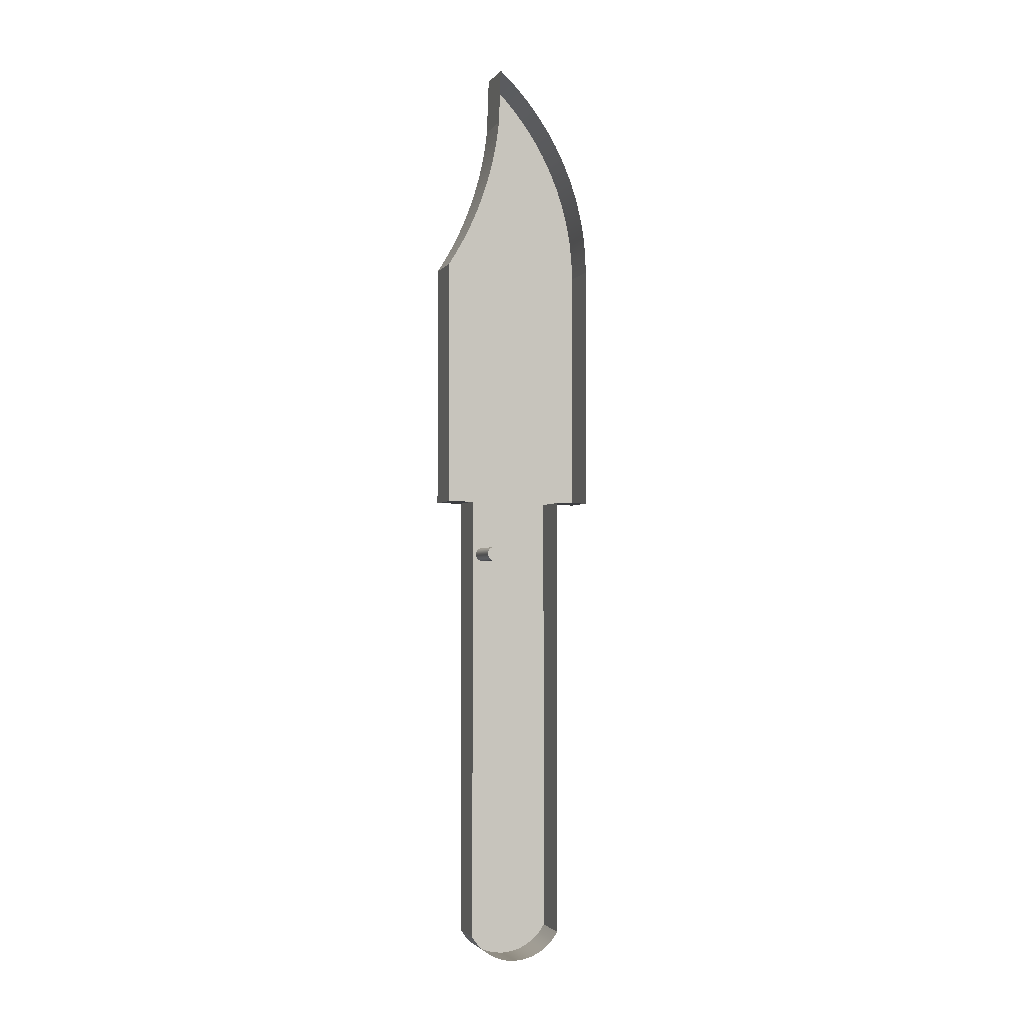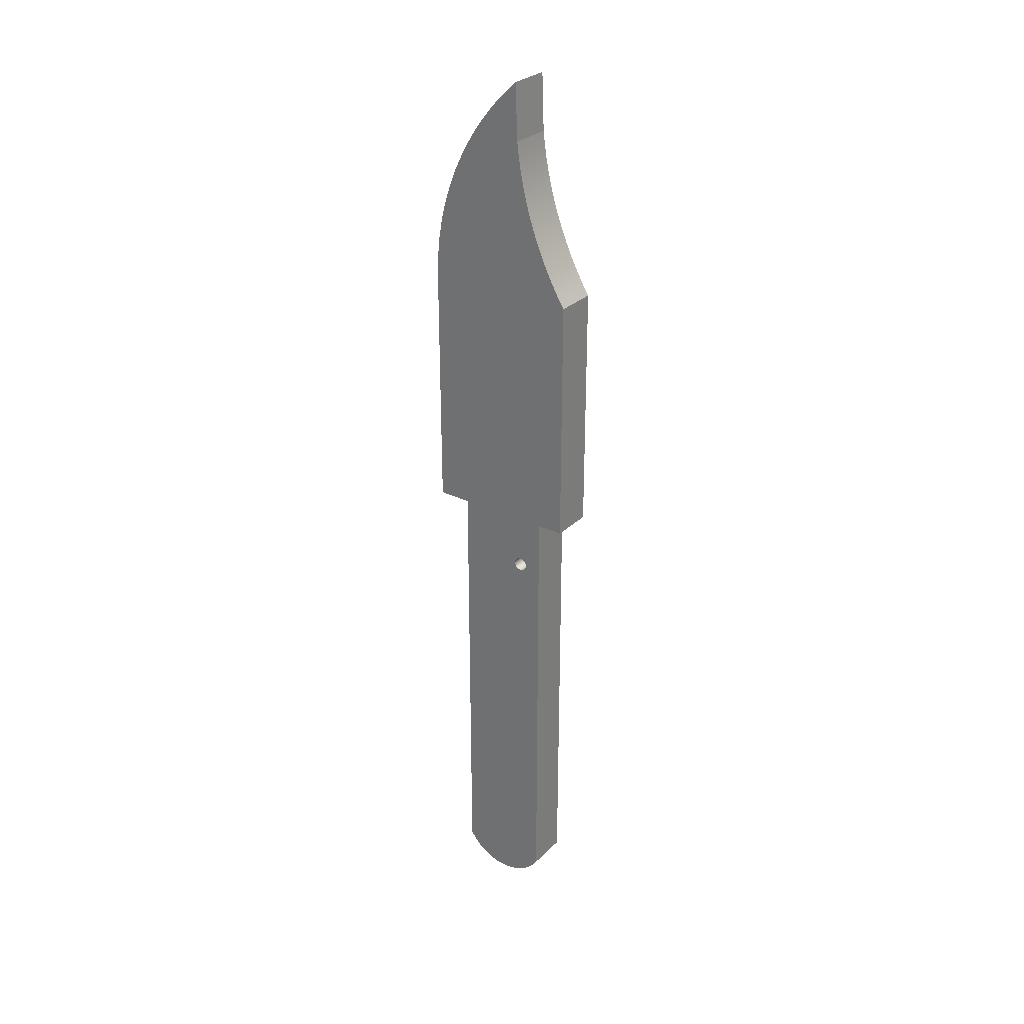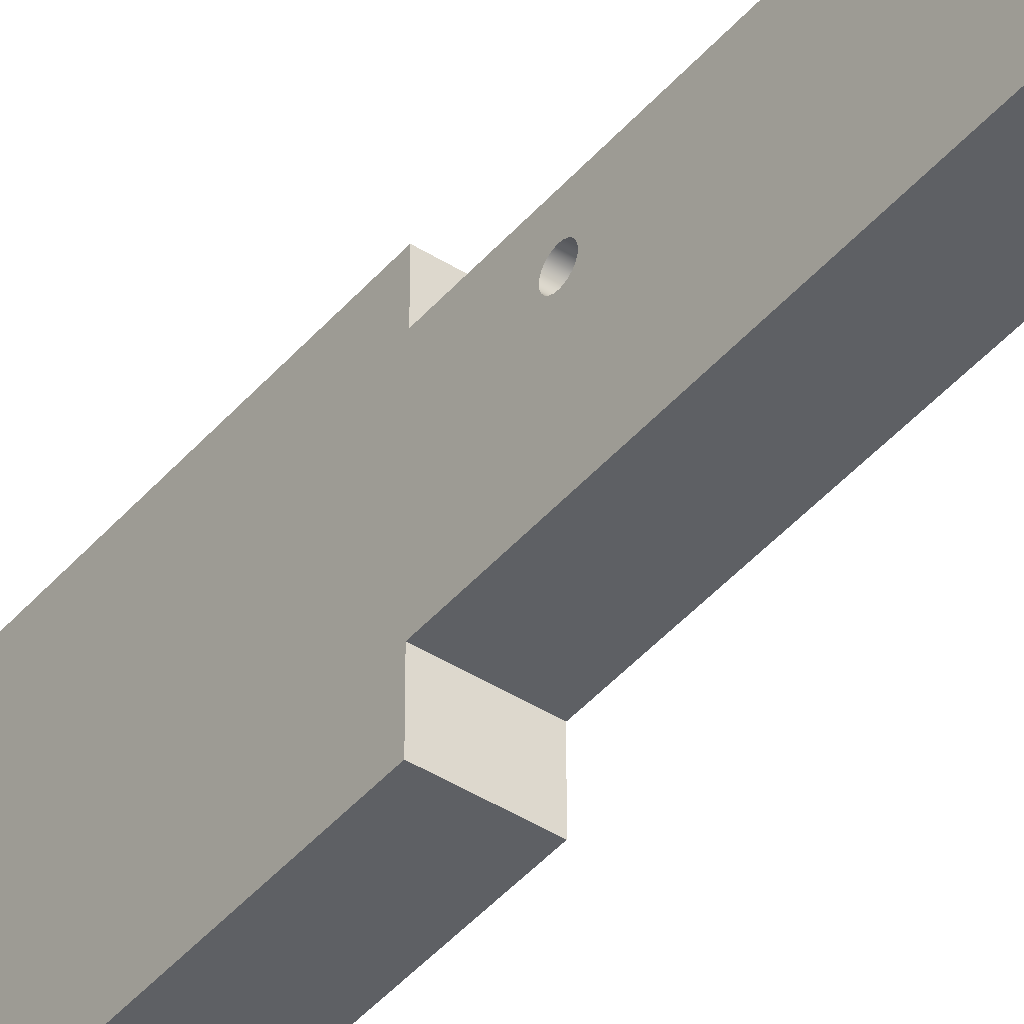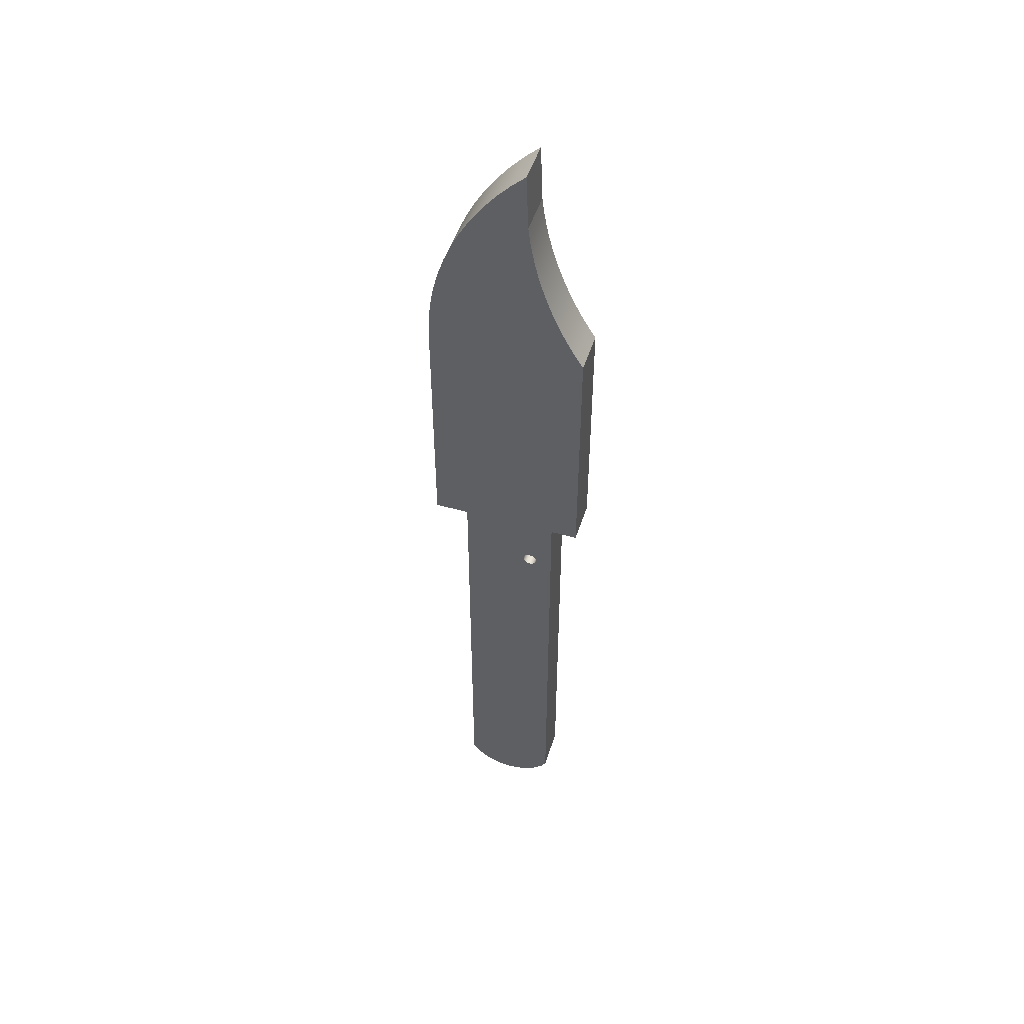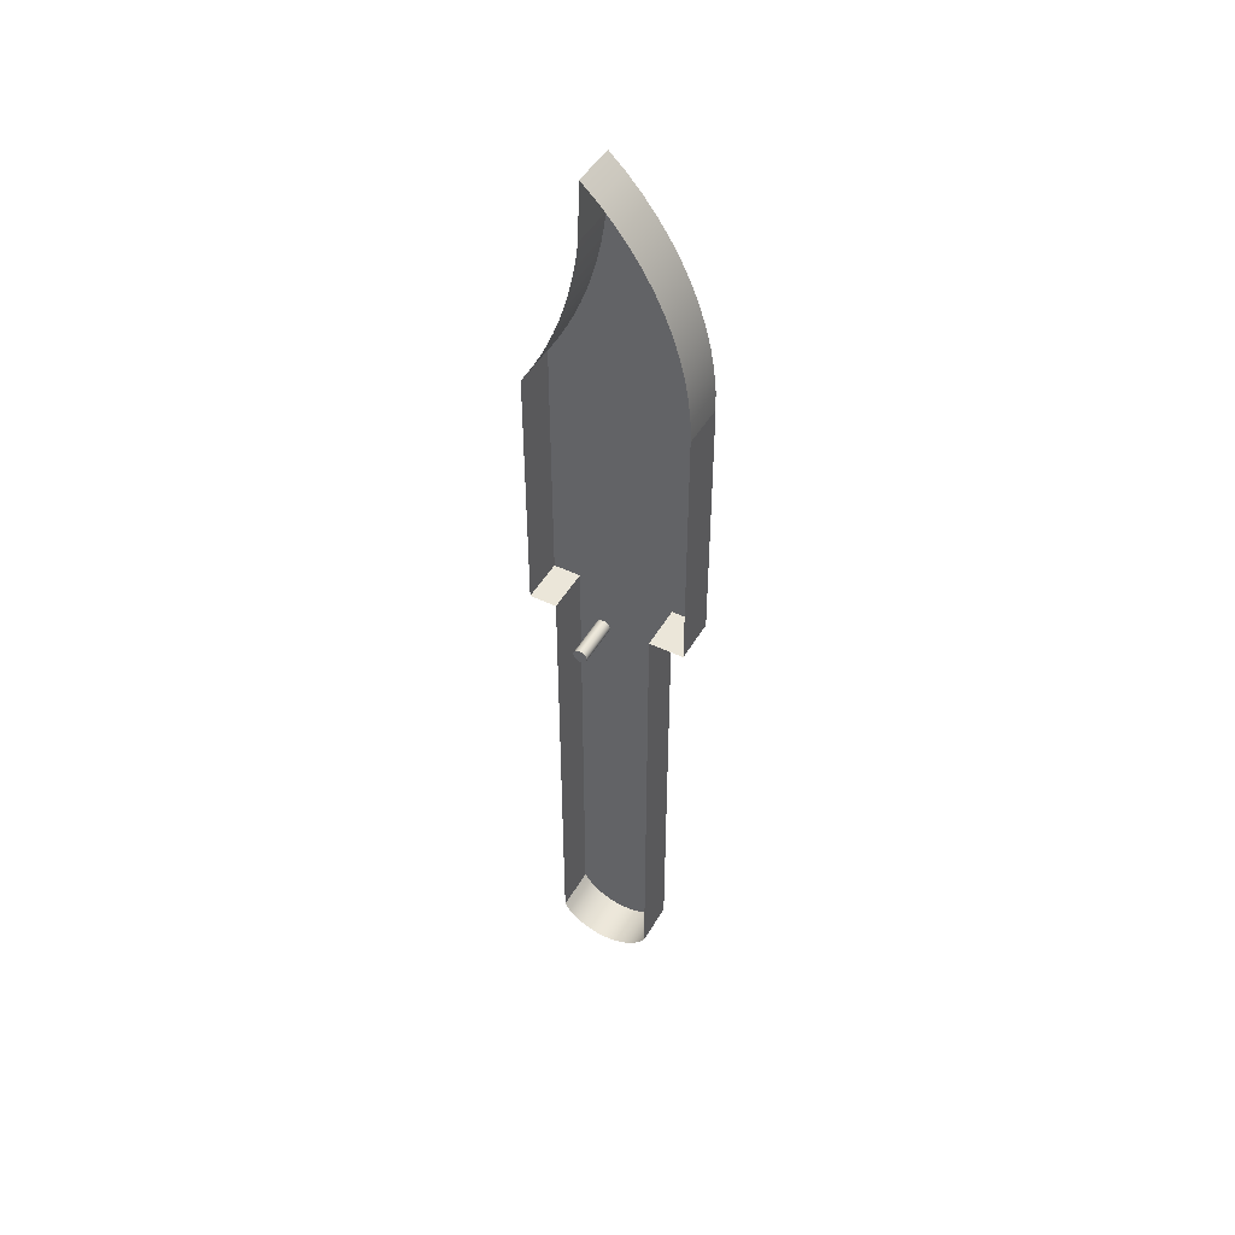
<metadata>
{"format":"obj","ext":"obj","renderer":"f3d","projection":"perspective","resolution":1024,"background":"white","views":[{"elev":-2.7,"azim":71.9,"up":"+Y"},{"elev":29.2,"azim":-54.2,"up":"+Y"},{"elev":-42.9,"azim":-37.0,"up":"+Z"},{"elev":49.5,"azim":-72.7,"up":"+Y"},{"elev":46.9,"azim":118.7,"up":"+Y"}]}
</metadata>
<code>
v 0.02047 -0.1096 0.02276
v 0.02047 -0.1058 0.02276
v 0.02047 -0.1077 0.02301
v 0.02047 -0.1114 0.02203
v -0.0248 -0.1077 0.02301
v -0.0248 -0.1096 0.02276
v -0.0248 -0.1114 0.02203
v 0.02047 -0.104 0.02203
v -0.0248 -0.1058 0.02276
v -0.0248 -0.1129 0.02086
v 0.02047 -0.1129 0.02086
v -0.0248 -0.05063 0.04047
v -0.0248 -0.2082 0.04047
v 0.02047 -0.1025 0.02086
v -0.0248 -0.104 0.02203
v 0.02047 -0.1141 0.01934
v -0.0248 -0.2082 -0.05744
v -0.0248 -0.1025 0.02086
v 0.02047 -0.2082 0.04047
v -0.0248 -0.1141 0.01934
v -0.0248 -0.5329 0.03483
v 0.02047 -0.1014 0.01934
v -0.0248 -0.1014 0.01934
v 0.02047 -0.05063 0.04047
v 0.02047 -0.5248 0.04047
v 0.02047 -0.1148 0.01757
v -0.0248 -0.5248 0.04047
v -0.0248 -0.5399 0.02788
v -0.0248 -0.1148 0.01757
v -0.0248 -0.05063 -0.05744
v 0.02047 -0.05063 0.06809
v 0.02047 -0.5329 0.03483
v 0.02047 -0.5399 0.02788
v -0.0248 -0.5456 0.01981
v -0.0248 -0.1151 0.01567
v 0.02047 -0.1006 0.01757
v -0.0248 -0.1006 0.01757
v -0.0248 0.2622 0.04034
v -0.0248 -0.05063 0.06809
v 0.02047 -0.1151 0.01567
v -0.0248 -0.5498 0.01087
v -0.0248 -0.1148 0.01377
v -0.0248 -0.1004 0.01567
v -0.0248 0.2491 0.04652
v -0.0248 0.2756 0.03469
v -0.0248 0.2112 0.06809
v 0.02047 -0.5456 0.01981
v -0.0248 -0.5524 0.001341
v -0.0248 -0.1141 0.012
v 0.02047 -0.1148 0.01377
v 0.02047 -0.1004 0.01567
v -0.0248 -0.1006 0.01377
v -0.0248 0.2362 0.05321
v 0.02047 0.2491 0.04652
v -0.0248 0.2892 0.02957
v 0.02047 0.2622 0.04034
v -0.0248 0.2235 0.0604
v 0.02047 0.2112 0.06809
v 0.02047 -0.5498 0.01087
v -0.0248 -0.5532 -0.008488
v -0.0248 -0.1129 0.01048
v 0.02047 -0.1141 0.012
v -0.0248 -0.1014 0.012
v 0.02047 0.2362 0.05321
v -0.0248 0.303 0.02499
v 0.02047 0.2756 0.03469
v 0.02047 -0.5524 0.001341
v -0.0248 -0.5524 -0.01832
v -0.0248 -0.1114 0.009315
v 0.02047 -0.1129 0.01048
v 0.02047 -0.1006 0.01377
v -0.0248 -0.1025 0.01048
v 0.02047 0.2235 0.0604
v -0.0248 0.3169 0.02096
v 0.02047 0.2892 0.02957
v 0.02047 -0.5532 -0.008488
v -0.0248 -0.5498 -0.02785
v -0.0248 -0.1096 0.008582
v 0.02047 -0.1014 0.012
v -0.0248 -0.104 0.009315
v -0.0248 0.3311 0.01748
v 0.02047 0.303 0.02499
v 0.02047 -0.5524 -0.01832
v -0.0248 -0.5456 -0.03678
v -0.0248 -0.1077 0.008332
v 0.02047 -0.1114 0.009315
v 0.02047 -0.1025 0.01048
v 0.02047 -0.104 0.009315
v -0.0248 -0.1058 0.008582
v -0.0248 0.3453 0.01456
v 0.02047 0.3169 0.02096
v 0.02047 -0.5498 -0.02785
v -0.0248 -0.5399 -0.04485
v 0.02047 -0.1096 0.008582
v 0.02047 -0.1058 0.008582
v -0.0248 0.3596 0.01221
v 0.02047 0.3311 0.01748
v 0.02047 -0.5456 -0.03678
v -0.0248 -0.5329 -0.05181
v 0.02047 -0.05063 -0.05744
v 0.02047 -0.1077 0.008332
v -0.0248 0.374 0.01042
v 0.02047 0.3453 0.01456
v 0.02047 -0.5399 -0.04485
v 0.02047 -0.5329 -0.05181
v -0.0248 -0.5248 -0.05744
v 0.02047 -0.2082 -0.05744
v -0.0248 -0.05063 -0.09268
v -0.0248 0.4327 0.008332
v 0.02047 0.3596 0.01221
v 0.02047 -0.5248 -0.05744
v -0.0248 -0.3658 -0.05744
v 0.02047 -0.05063 -0.09268
v -0.0248 0.3329 -0.06623
v -0.0248 0.4185 -0.006962
v 0.02047 0.374 0.01042
v 0.02047 -0.3658 -0.05744
v 0.02047 0.2112 -0.09268
v -0.0248 0.3516 -0.05688
v -0.0248 0.3136 -0.07423
v -0.0248 0.4031 -0.0212
v 0.02047 0.4327 0.008332
v -0.0248 0.2112 -0.09268
v -0.0248 0.3696 -0.04622
v 0.02047 0.3516 -0.05688
v -0.0248 0.2938 -0.08082
v 0.02047 0.3329 -0.06623
v -0.0248 0.3868 -0.03431
v 0.02047 0.4185 -0.006962
v 0.02047 0.2321 -0.09193
v -0.0248 0.2321 -0.09193
v 0.02047 0.3696 -0.04622
v -0.0248 0.2735 -0.08599
v 0.02047 0.3136 -0.07423
v 0.02047 0.4031 -0.0212
v -0.0248 0.2529 -0.0897
v 0.02047 0.3868 -0.03431
v 0.02047 0.2938 -0.08082
v 0.02047 0.2529 -0.0897
v 0.02047 0.2735 -0.08599
v 0.02047 0.3661 -0.01414
v 0.02047 0.2984 0.008332
v -0.0248 0.1947 -0.01234
v 0.02047 0.2122 0.05148
v 0.02047 0.2122 0.008332
v 0.02047 0.3362 -0.03351
v 0.02047 0.2281 0.0587
v 0.02047 0.2454 0.05008
v 0.02047 0.2631 0.04222
v 0.02047 0.2811 0.03515
v 0.02047 0.2994 0.02889
v 0.02047 0.318 0.02344
v 0.02047 0.3368 0.01882
v 0.02047 0.3557 0.01503
v 0.02047 0.3749 0.01208
v 0.02047 0.3941 0.009978
v 0.02047 0.4134 0.008728
g mesh1_mesh1-geometry
f 1 2 3
f 2 1 4
f 3 2 1
f 4 1 2
f 2 5 3
f 3 5 2
f 3 6 1
f 1 6 3
f 1 7 4
f 4 7 1
f 2 4 8
f 8 4 2
f 5 2 9
f 9 2 5
f 6 3 5
f 5 3 6
f 7 1 6
f 6 1 7
f 10 4 7
f 7 4 10
f 8 4 11
f 11 4 8
f 8 9 2
f 2 9 8
f 9 12 5
f 5 12 9
f 12 6 5
f 5 6 12
f 6 13 7
f 7 13 6
f 4 10 11
f 11 10 4
f 7 13 10
f 10 13 7
f 8 11 14
f 14 11 8
f 9 8 15
f 15 8 9
f 15 12 9
f 9 12 15
f 13 6 12
f 12 6 13
f 10 16 11
f 11 16 10
f 10 13 17
f 17 13 10
f 14 11 16
f 16 11 14
f 14 15 8
f 8 15 14
f 18 12 15
f 15 12 18
f 12 19 13
f 13 19 12
f 16 10 20
f 20 10 16
f 13 21 17
f 17 21 13
f 10 17 20
f 20 17 10
f 14 16 22
f 22 16 14
f 15 14 18
f 18 14 15
f 23 12 18
f 18 12 23
f 19 12 24
f 24 12 19
f 25 13 19
f 19 13 25
f 20 26 16
f 16 26 20
f 21 13 27
f 27 13 21
f 17 21 28
f 28 21 17
f 20 17 29
f 29 17 20
f 22 16 26
f 26 16 22
f 23 14 22
f 22 14 23
f 14 23 18
f 18 23 14
f 12 23 30
f 30 23 12
f 12 31 24
f 24 31 12
f 13 25 27
f 27 25 13
f 26 20 29
f 29 20 26
f 27 32 21
f 21 32 27
f 21 33 28
f 28 33 21
f 17 28 34
f 34 28 17
f 29 17 35
f 35 17 29
f 22 26 36
f 36 26 22
f 22 37 23
f 23 37 22
f 30 23 37
f 37 23 30
f 38 12 30
f 30 12 38
f 31 12 39
f 39 12 31
f 32 27 25
f 25 27 32
f 29 40 26
f 26 40 29
f 33 21 32
f 32 21 33
f 33 34 28
f 28 34 33
f 17 34 41
f 41 34 17
f 35 17 42
f 42 17 35
f 40 29 35
f 35 29 40
f 36 26 40
f 40 26 36
f 37 22 36
f 36 22 37
f 30 37 43
f 43 37 30
f 44 12 38
f 38 12 44
f 38 30 45
f 45 30 38
f 12 46 39
f 39 46 12
f 46 31 39
f 39 31 46
f 34 33 47
f 47 33 34
f 47 41 34
f 34 41 47
f 17 41 48
f 48 41 17
f 42 17 49
f 49 17 42
f 50 35 42
f 42 35 50
f 35 50 40
f 40 50 35
f 36 40 51
f 51 40 36
f 36 43 37
f 37 43 36
f 30 43 52
f 52 43 30
f 53 12 44
f 44 12 53
f 38 54 44
f 44 54 38
f 45 30 55
f 55 30 45
f 45 56 38
f 38 56 45
f 46 12 57
f 57 12 46
f 31 46 58
f 58 46 31
f 41 47 59
f 59 47 41
f 59 48 41
f 41 48 59
f 17 48 60
f 60 48 17
f 49 17 61
f 61 17 49
f 62 42 49
f 49 42 62
f 42 62 50
f 50 62 42
f 51 40 50
f 50 40 51
f 43 36 51
f 51 36 43
f 51 52 43
f 43 52 51
f 30 52 63
f 63 52 30
f 57 12 53
f 53 12 57
f 44 64 53
f 53 64 44
f 54 38 56
f 56 38 54
f 64 44 54
f 54 44 64
f 55 30 65
f 65 30 55
f 55 66 45
f 45 66 55
f 56 45 66
f 66 45 56
f 57 58 46
f 46 58 57
f 48 59 67
f 67 59 48
f 67 60 48
f 48 60 67
f 17 60 68
f 68 60 17
f 61 17 69
f 69 17 61
f 70 49 61
f 61 49 70
f 49 70 62
f 62 70 49
f 71 50 62
f 62 50 71
f 51 50 71
f 71 50 51
f 52 51 71
f 71 51 52
f 71 63 52
f 52 63 71
f 30 63 72
f 72 63 30
f 53 73 57
f 57 73 53
f 73 53 64
f 64 53 73
f 65 30 74
f 74 30 65
f 65 75 55
f 55 75 65
f 66 55 75
f 75 55 66
f 58 57 73
f 73 57 58
f 60 67 76
f 76 67 60
f 76 68 60
f 60 68 76
f 17 68 77
f 77 68 17
f 69 17 78
f 78 17 69
f 69 70 61
f 61 70 69
f 79 62 70
f 70 62 79
f 71 62 79
f 79 62 71
f 63 71 79
f 79 71 63
f 79 72 63
f 63 72 79
f 30 72 80
f 80 72 30
f 74 30 81
f 81 30 74
f 74 82 65
f 65 82 74
f 75 65 82
f 82 65 75
f 68 76 83
f 83 76 68
f 83 77 68
f 68 77 83
f 17 77 84
f 84 77 17
f 78 17 85
f 85 17 78
f 78 86 69
f 69 86 78
f 70 69 86
f 86 69 70
f 79 70 87
f 87 70 79
f 72 79 87
f 87 79 72
f 72 88 80
f 80 88 72
f 30 80 89
f 89 80 30
f 81 30 90
f 90 30 81
f 81 91 74
f 74 91 81
f 82 74 91
f 91 74 82
f 77 83 92
f 92 83 77
f 92 84 77
f 77 84 92
f 17 84 93
f 93 84 17
f 30 85 17
f 17 85 30
f 85 94 78
f 78 94 85
f 86 78 94
f 94 78 86
f 87 70 86
f 86 70 87
f 88 72 87
f 87 72 88
f 95 80 88
f 88 80 95
f 80 95 89
f 89 95 80
f 30 89 85
f 85 89 30
f 90 30 96
f 96 30 90
f 90 97 81
f 81 97 90
f 91 81 97
f 97 81 91
f 84 92 98
f 98 92 84
f 98 93 84
f 84 93 98
f 17 93 99
f 99 93 17
f 17 100 30
f 30 100 17
f 94 85 101
f 101 85 94
f 88 86 94
f 94 86 88
f 87 86 88
f 88 86 87
f 88 94 95
f 95 94 88
f 101 89 95
f 95 89 101
f 89 101 85
f 85 101 89
f 96 30 102
f 102 30 96
f 96 103 90
f 90 103 96
f 97 90 103
f 103 90 97
f 93 98 104
f 104 98 93
f 93 105 99
f 99 105 93
f 17 99 106
f 106 99 17
f 100 17 107
f 107 17 100
f 100 108 30
f 30 108 100
f 95 94 101
f 101 94 95
f 102 30 109
f 109 30 102
f 102 110 96
f 96 110 102
f 103 96 110
f 110 96 103
f 105 93 104
f 104 93 105
f 111 99 105
f 105 99 111
f 99 111 106
f 106 111 99
f 17 106 112
f 112 106 17
f 112 107 17
f 17 107 112
f 108 100 113
f 113 100 108
f 114 30 108
f 108 30 114
f 109 30 115
f 115 30 109
f 109 116 102
f 102 116 109
f 110 102 116
f 116 102 110
f 117 106 111
f 111 106 117
f 106 117 112
f 112 117 106
f 107 112 117
f 117 112 107
f 118 108 113
f 113 108 118
f 119 30 114
f 114 30 119
f 114 108 120
f 120 108 114
f 115 30 121
f 121 30 115
f 115 122 109
f 109 122 115
f 116 109 122
f 122 109 116
f 108 118 123
f 123 118 108
f 124 30 119
f 119 30 124
f 114 125 119
f 119 125 114
f 120 108 126
f 126 108 120
f 120 127 114
f 114 127 120
f 121 30 128
f 128 30 121
f 121 129 115
f 115 129 121
f 122 115 129
f 129 115 122
f 130 123 118
f 118 123 130
f 131 108 123
f 123 108 131
f 128 30 124
f 124 30 128
f 119 132 124
f 124 132 119
f 125 114 127
f 127 114 125
f 132 119 125
f 125 119 132
f 126 108 133
f 133 108 126
f 126 134 120
f 120 134 126
f 127 120 134
f 134 120 127
f 128 135 121
f 121 135 128
f 129 121 135
f 135 121 129
f 123 130 131
f 131 130 123
f 136 108 131
f 131 108 136
f 124 137 128
f 128 137 124
f 137 124 132
f 132 124 137
f 133 108 136
f 136 108 133
f 133 138 126
f 126 138 133
f 134 126 138
f 138 126 134
f 135 128 137
f 137 128 135
f 139 131 130
f 130 131 139
f 131 139 136
f 136 139 131
f 136 140 133
f 133 140 136
f 138 133 140
f 140 133 138
f 140 136 139
f 139 136 140
g mesh2_mesh2-geometry
l 141 142
l 141 143
l 142 144
g mesh3_mesh3-geometry
l 145 146
g mesh4_mesh4-geometry
l 101 95
l 94 101
l 95 88
l 86 94
l 88 87
l 70 86
l 87 79
l 62 70
l 79 71
l 50 62
l 71 51
l 40 50
l 51 36
l 26 40
l 36 22
l 16 26
l 22 14
l 11 16
l 14 8
l 4 11
l 8 2
l 1 4
l 2 3
l 3 1
g mesh5_mesh5-geometry
l 17 112
l 107 17
l 17 13
l 30 17
l 112 106
l 117 112
l 27 13
l 13 12
l 19 13
l 30 12
l 100 30
l 30 108
l 106 99
l 111 106
l 21 27
l 25 27
l 24 12
l 12 39
l 108 123
l 113 108
l 99 93
l 28 21
l 39 46
l 31 39
l 123 131
l 118 123
l 93 84
l 34 28
l 46 57
l 58 46
l 131 136
l 84 77
l 41 34
l 57 53
l 58 147
l 136 133
l 77 68
l 48 41
l 53 44
l 147 148
l 133 126
l 68 60
l 60 48
l 44 38
l 148 149
l 126 120
l 38 45
l 149 150
l 120 114
l 45 55
l 150 151
l 114 119
l 55 65
l 151 152
l 119 124
l 65 74
l 152 153
l 124 128
l 74 81
l 153 154
l 128 121
l 81 90
l 154 155
l 121 115
l 90 96
l 155 156
l 115 109
l 96 102
l 156 157
l 102 109
l 122 109
l 116 102
l 157 122
g mesh6_mesh6-geometry
l 85 89
l 78 85
l 89 80
l 69 78
l 80 72
l 61 69
l 72 63
l 49 61
l 63 52
l 42 49
l 52 43
l 35 42
l 43 37
l 29 35
l 37 23
l 20 29
l 23 18
l 10 20
l 18 15
l 7 10
l 15 9
l 6 7
l 9 5
l 5 6

</code>
